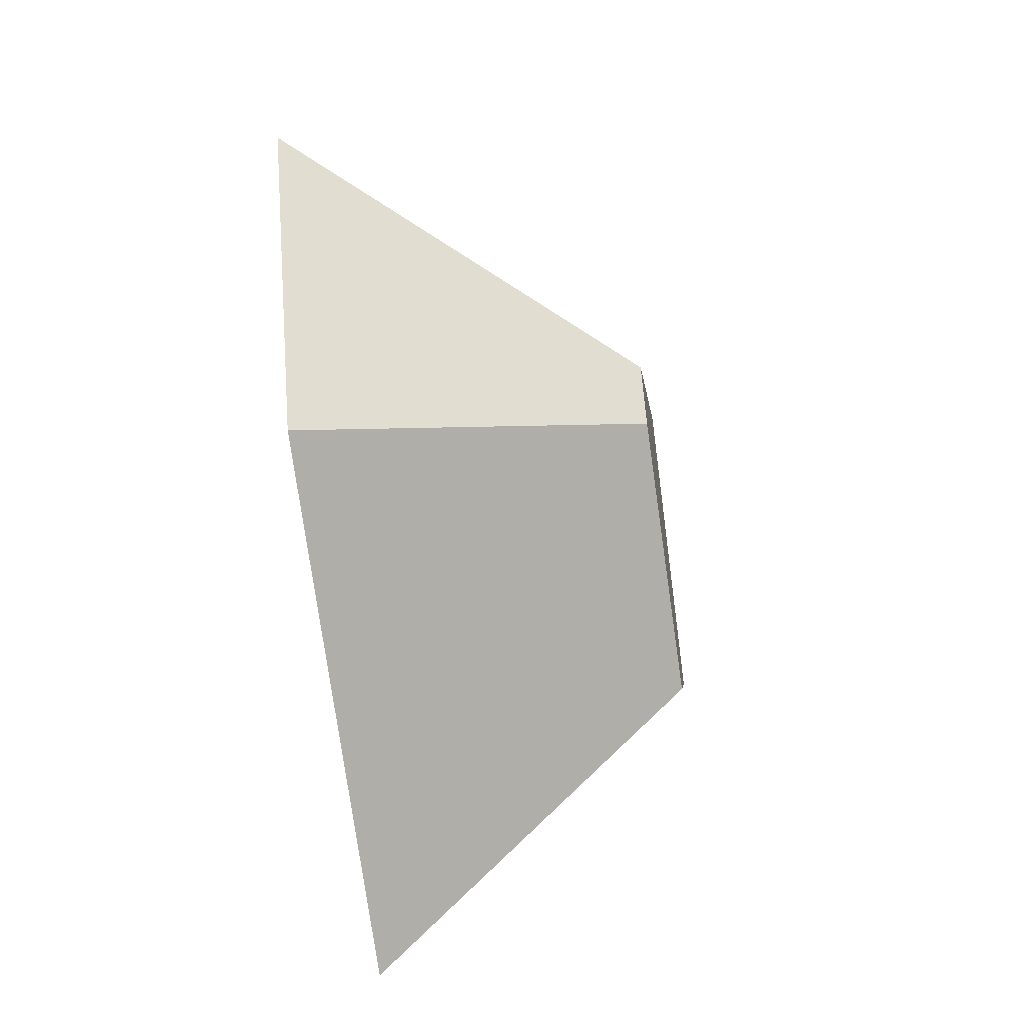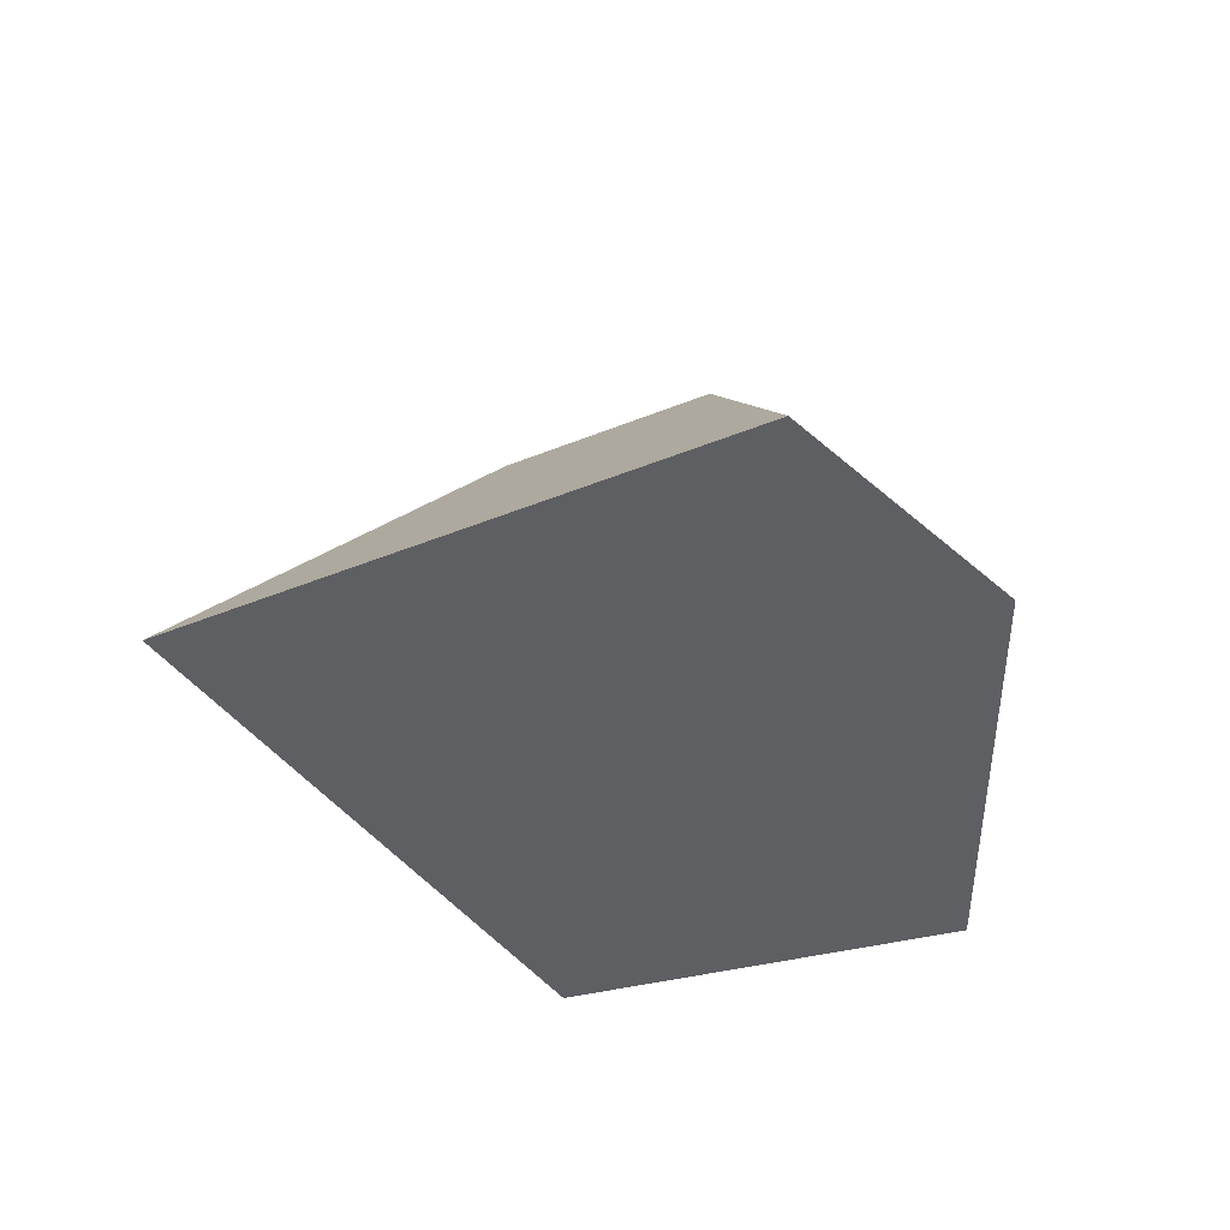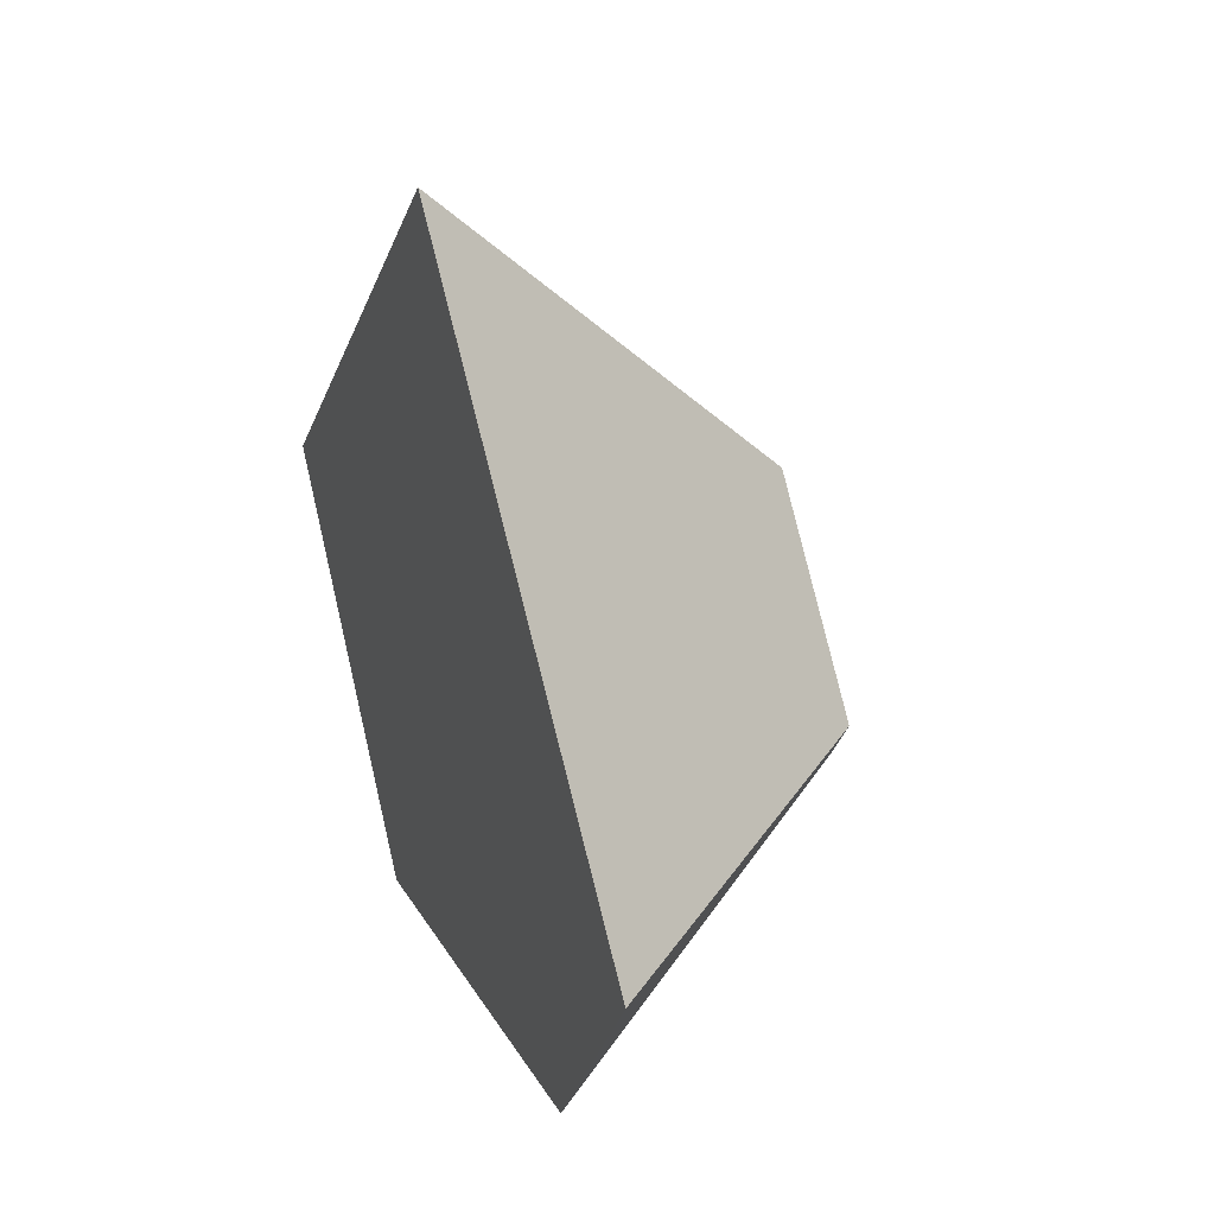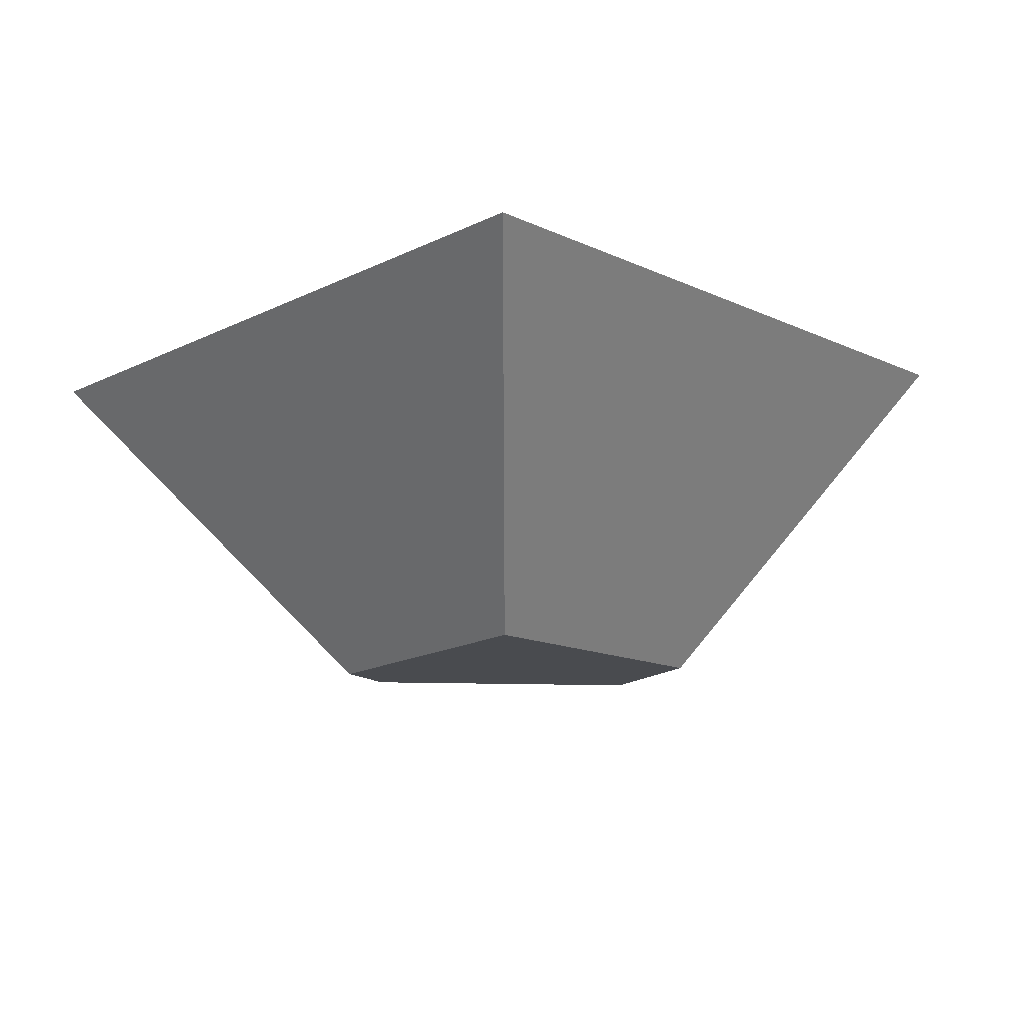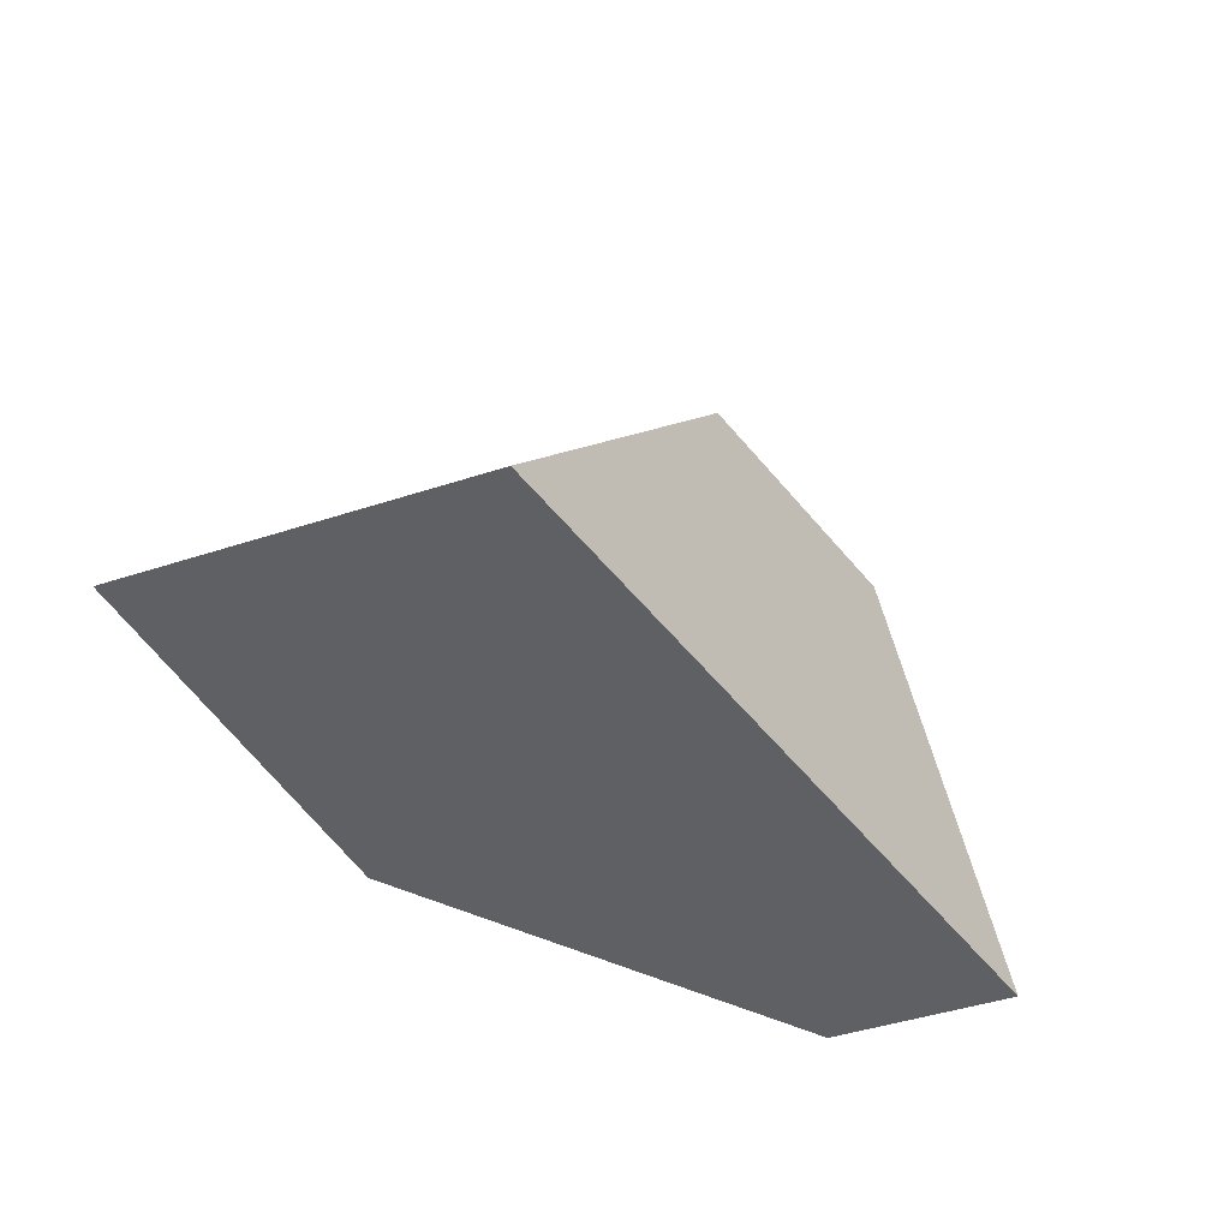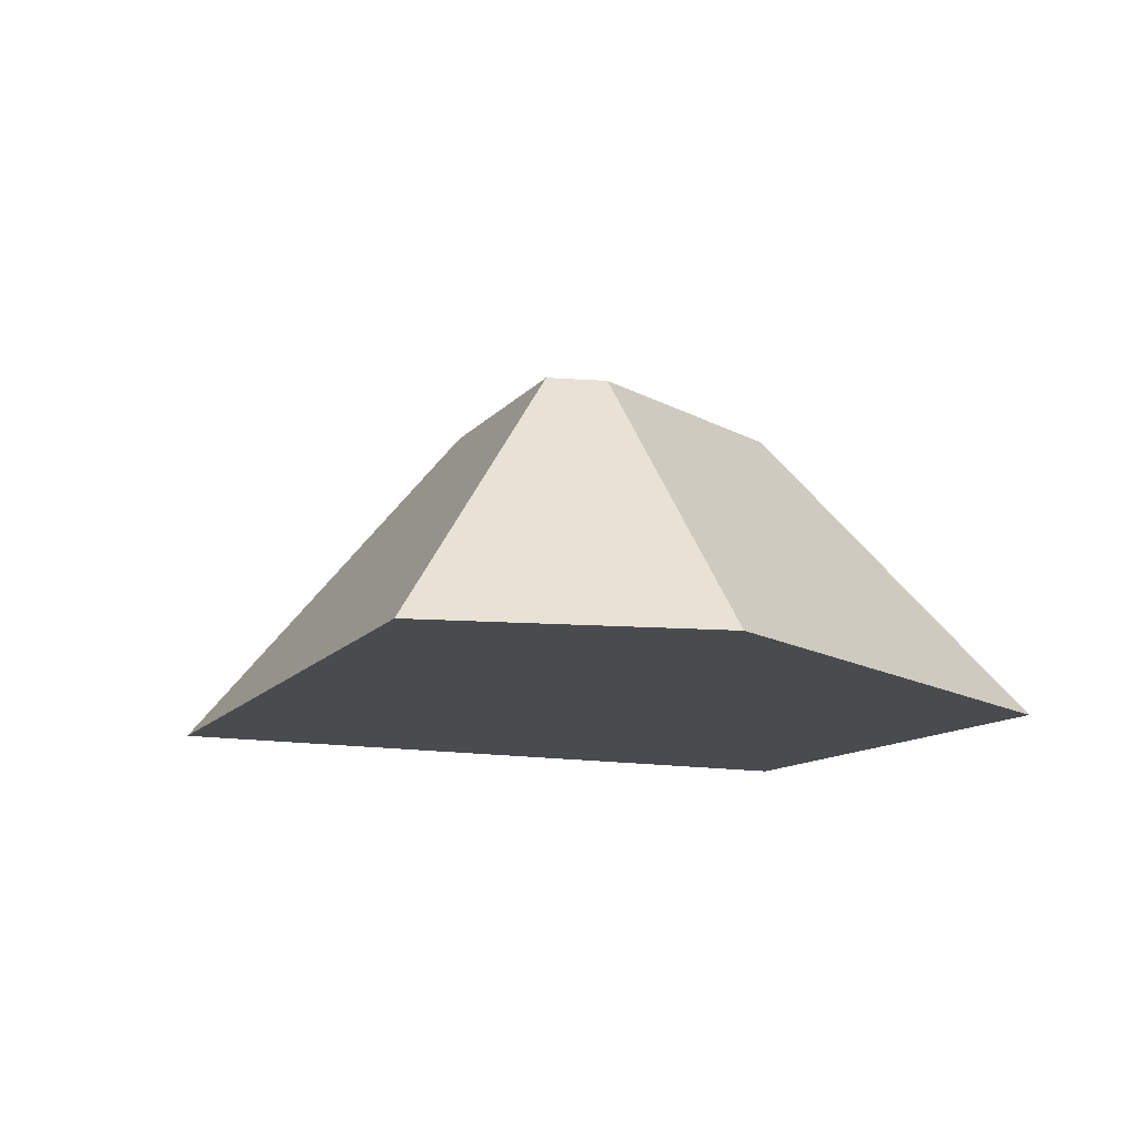
<metadata>
{"format":"obj","ext":"obj","renderer":"f3d","projection":"perspective","resolution":1024,"background":"white","views":[{"elev":-55.8,"azim":98.6,"up":"+Z"},{"elev":-40.8,"azim":71.6,"up":"+Y"},{"elev":38.7,"azim":69.6,"up":"+Z"},{"elev":75.6,"azim":177.0,"up":"+Z"},{"elev":60.5,"azim":28.6,"up":"+Z"},{"elev":-14.3,"azim":109.8,"up":"+Y"}]}
</metadata>
<code>
o stone_smallC
v -0.1804 0 -0.03654
v -0.0439 0.1227 -0.07412
v -0.07715 0 -0.1804
v -0.068 0.1227 -0.04054
v 0.12 0 -0.1102
v 0.05824 0.1227 -0.03777
v 0.006052 0.1227 0.04851
v 0 -0 0.1804
v 0.07031 0.1227 -0.01575
v 0.1804 -0 -0
f 1 2 3
f 2 1 4
f 2 5 3
f 5 2 6
f 1 7 4
f 7 1 8
f 9 8 10
f 8 9 7
f 8 5 10
f 5 8 3
f 3 8 1
f 6 7 9
f 7 6 2
f 7 2 4
f 6 10 5
f 10 6 9

</code>
